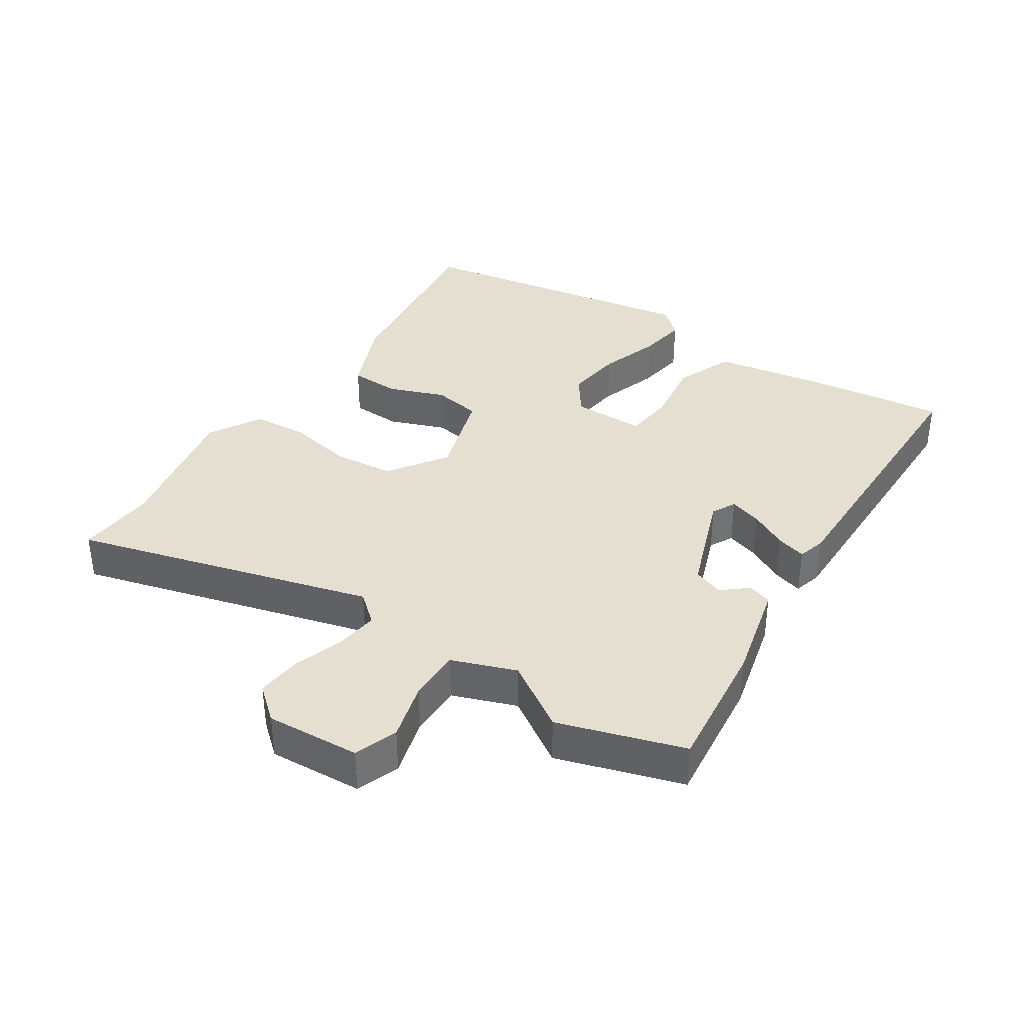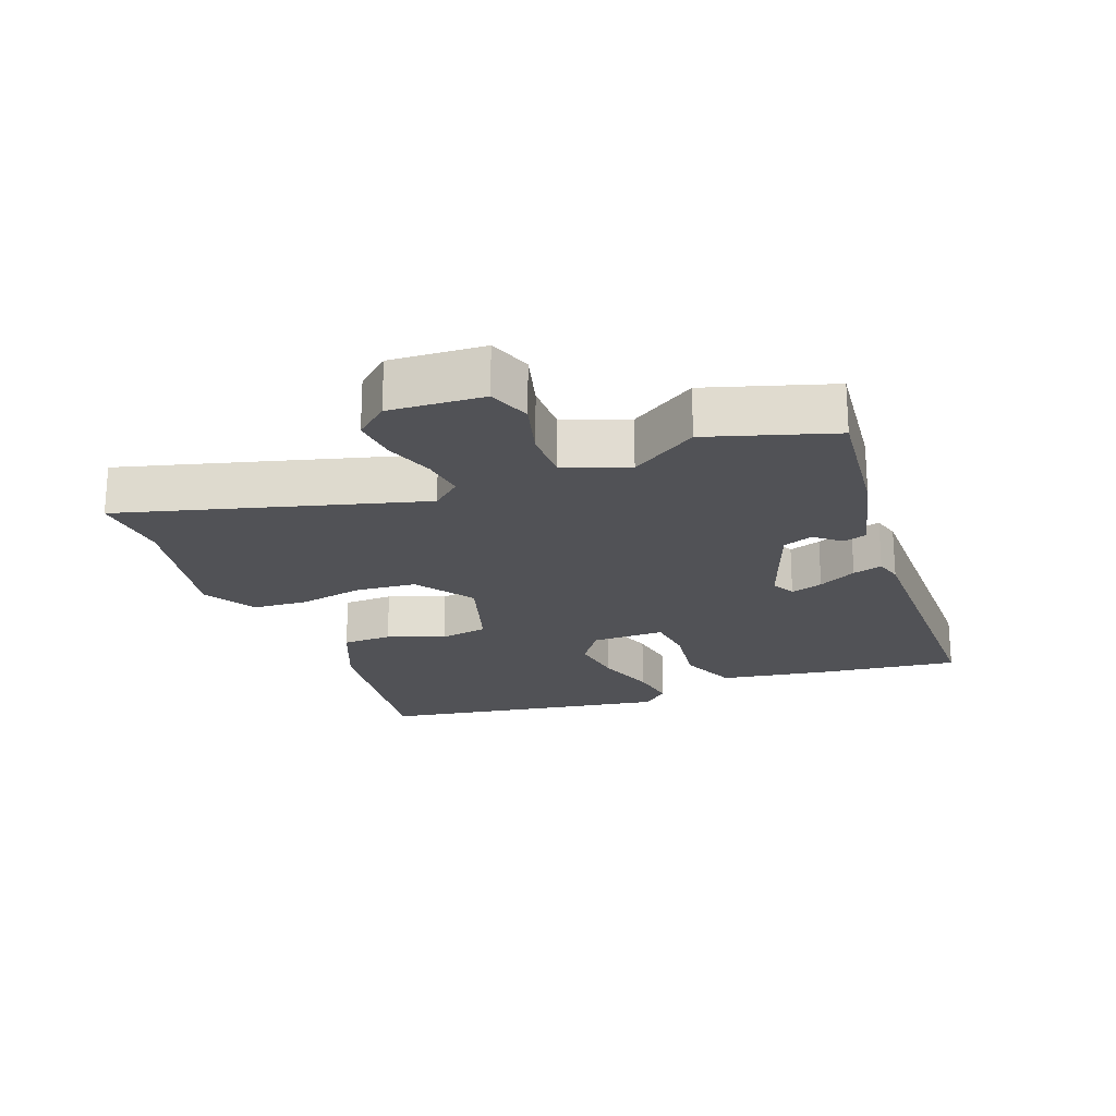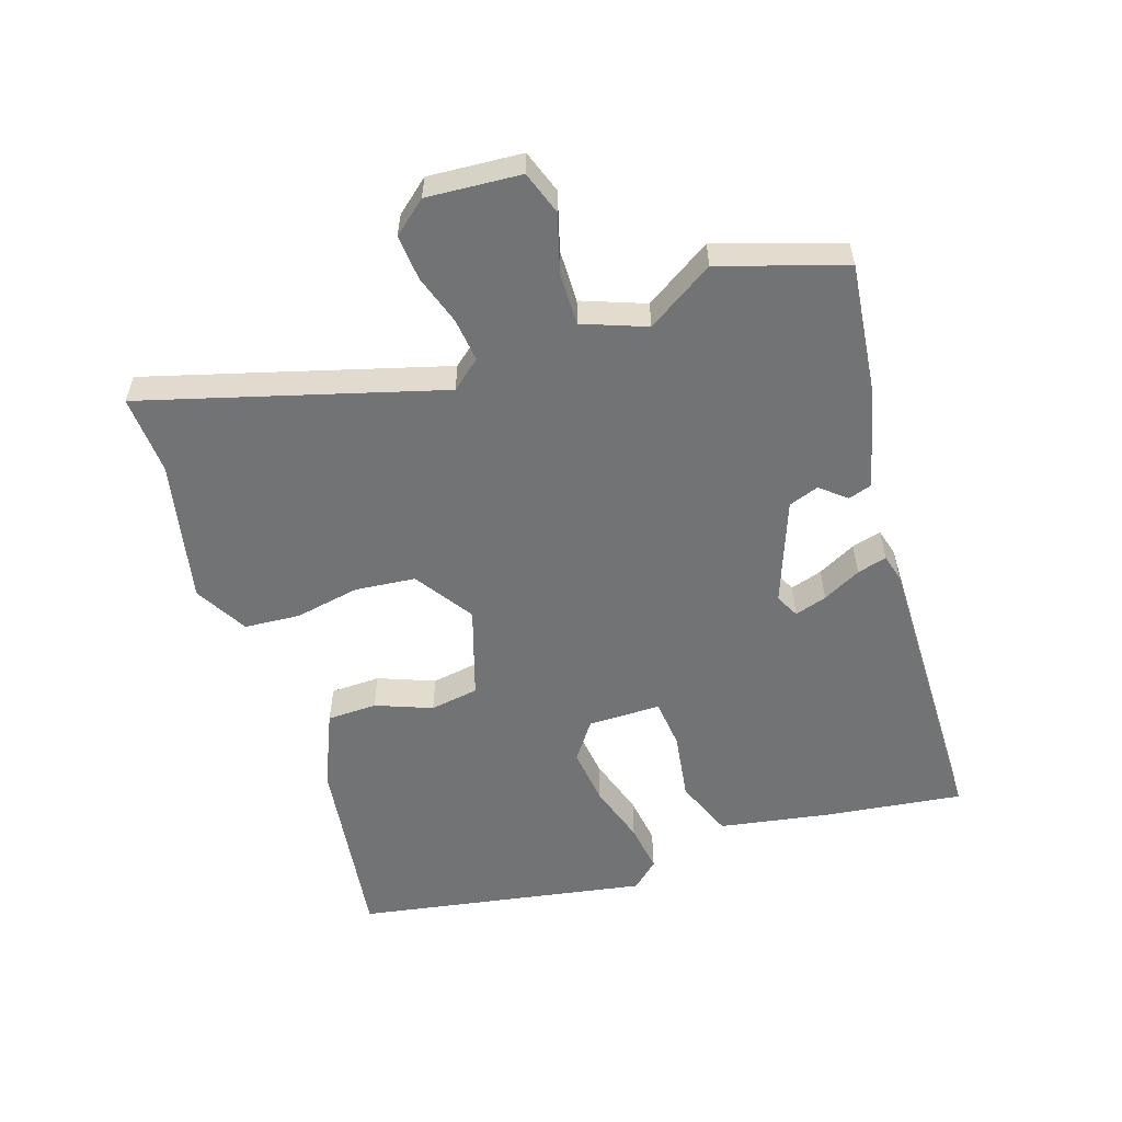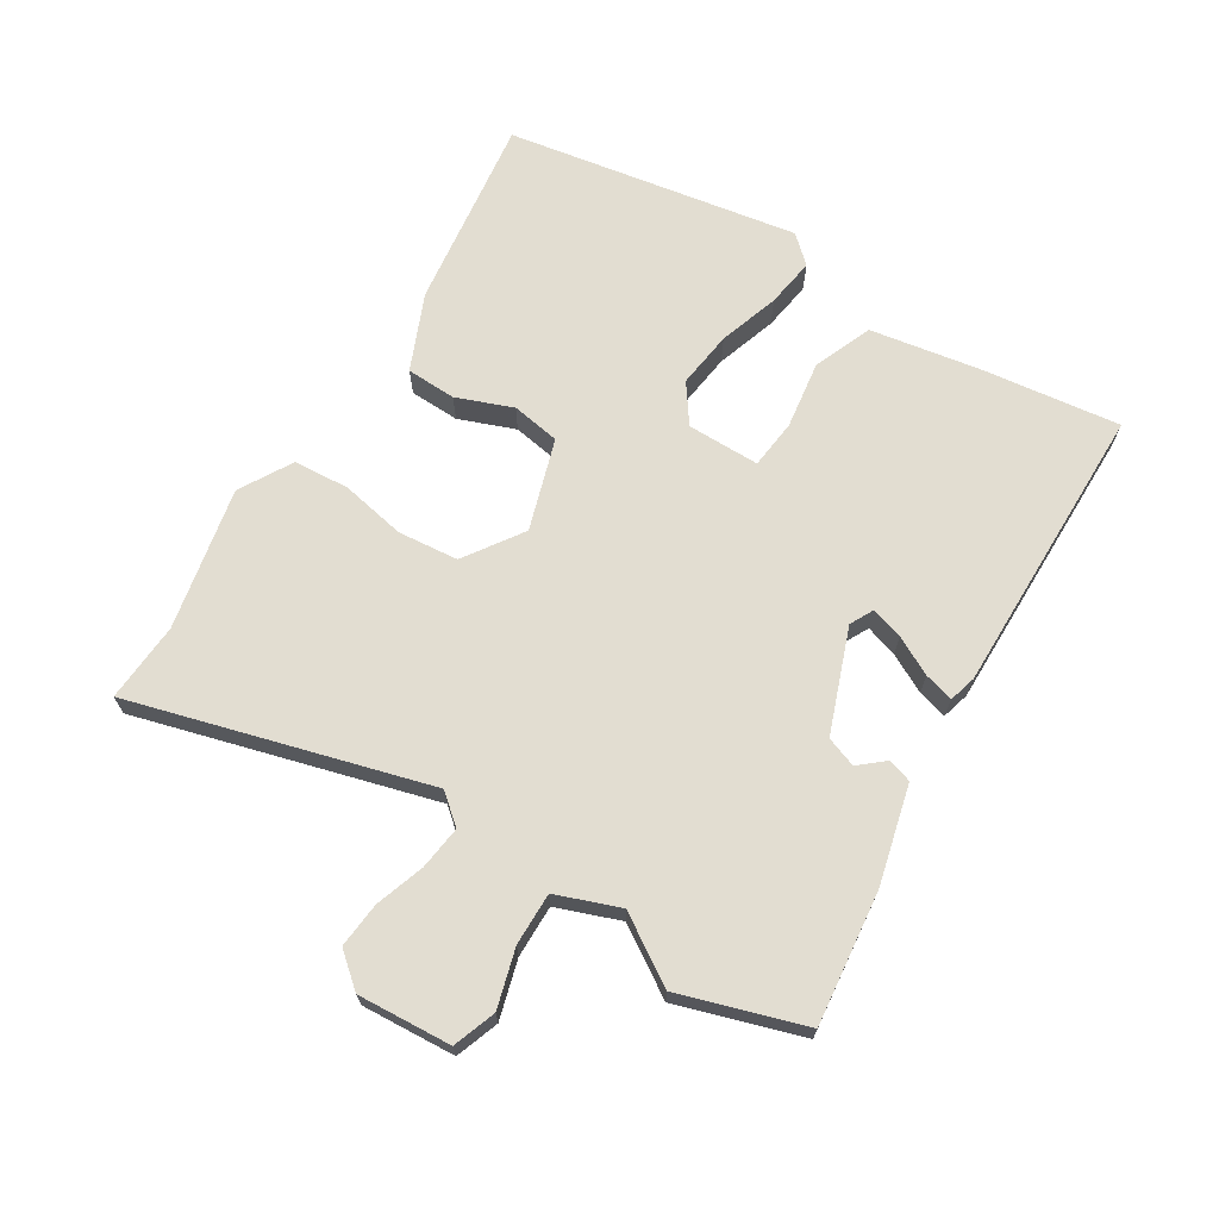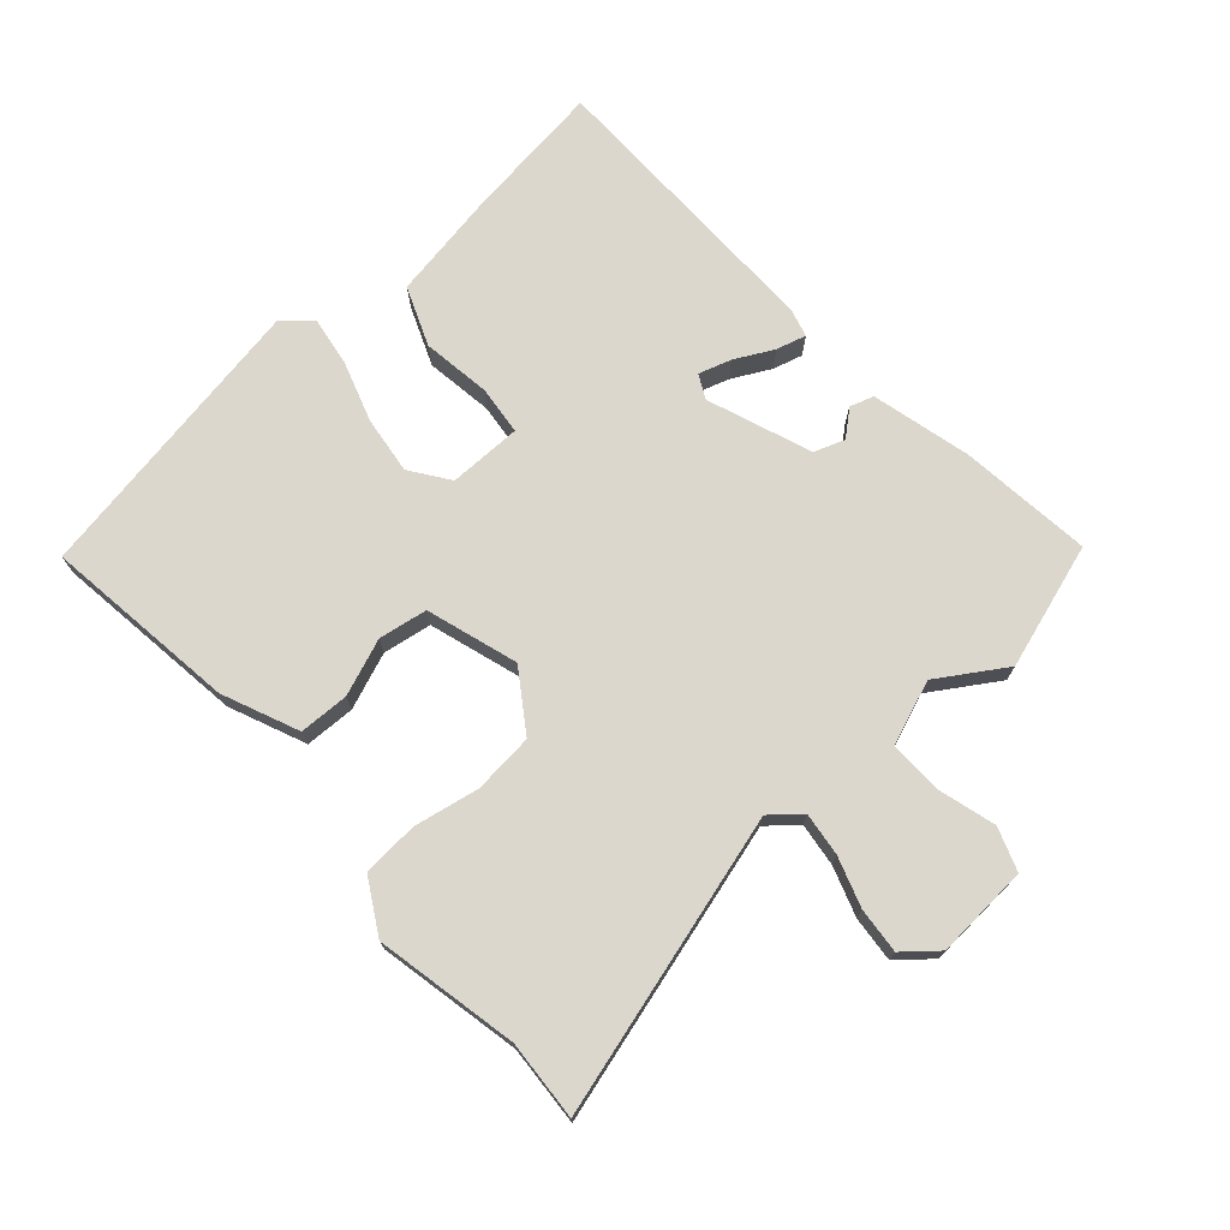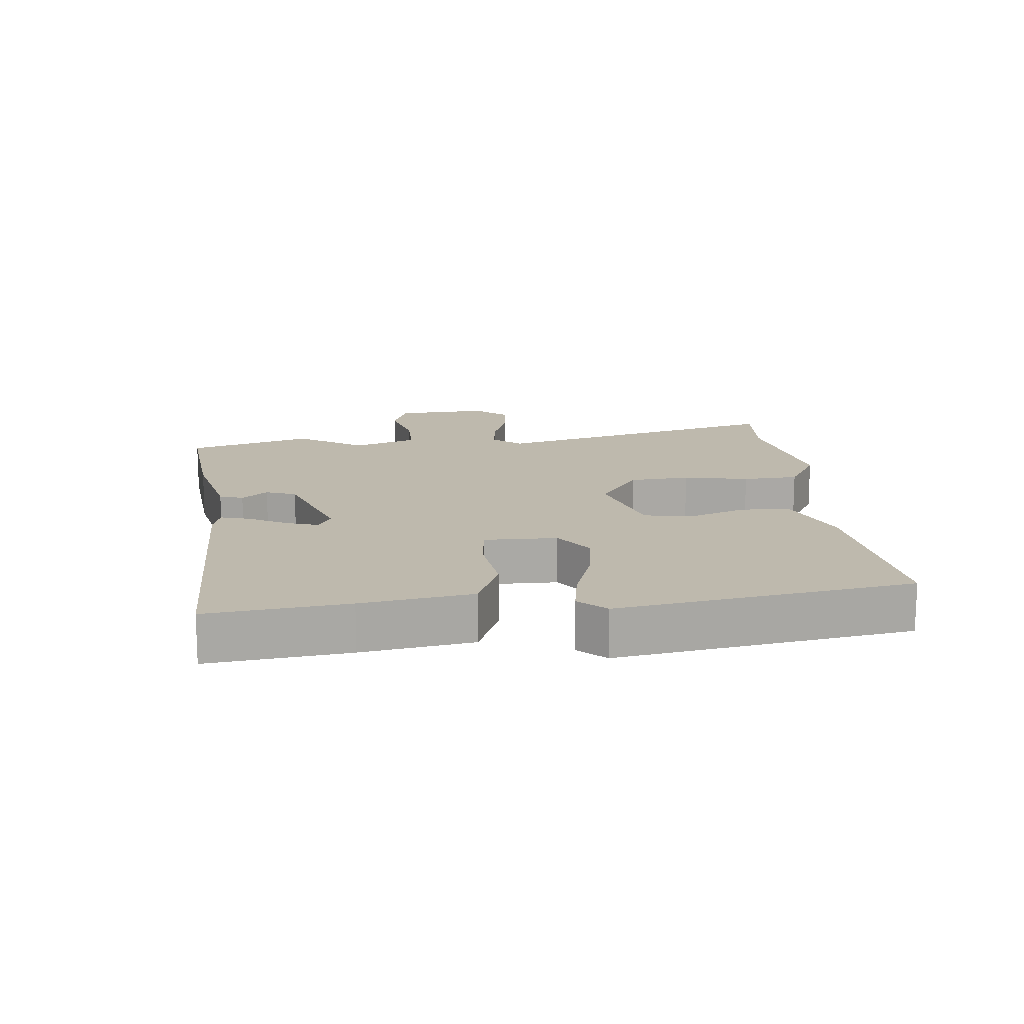
<metadata>
{"format":"obj","ext":"obj","renderer":"f3d","projection":"perspective","resolution":1024,"background":"white","views":[{"elev":36.8,"azim":122.9,"up":"+Y"},{"elev":-21.2,"azim":110.5,"up":"+Y"},{"elev":-55.9,"azim":107.3,"up":"+Y"},{"elev":68.5,"azim":121.2,"up":"+Y"},{"elev":72.9,"azim":47.7,"up":"+Y"},{"elev":15.1,"azim":-95.7,"up":"+Y"}]}
</metadata>
<code>
v -0.442 0.07 0.518
v -0.147 0.07 0.482
v -0.031 0.07 0.434
v -0.028 0.07 0.358
v -0.06 0.07 0.272
v -0.047 0.07 0.198
v 0.092 0.07 0.156
v 0.18 0.07 0.217
v 0.188 0.07 0.309
v 0.168 0.07 0.408
v 0.173 0.07 0.493
v 0.253 0.07 0.54
v 0.47 0.07 0.498
v 0.591 0.07 0.507
v 0.469 0.07 0.054
v 0.507 0.07 0.01
v 0.573 0.07 0.019
v 0.648 0.07 0.045
v 0.717 0.07 0.052
v 0.76 0.07 0.002
v 0.752 0.07 -0.141
v 0.687 0.07 -0.165
v 0.598 0.07 -0.141
v 0.518 0.07 -0.141
v 0.483 0.07 -0.238
v 0.549 0.07 -0.339
v 0.491 0.07 -0.529
v 0.289 0.07 -0.508
v 0.138 0.07 -0.472
v 0.126 0.07 -0.436
v 0.158 0.07 -0.397
v 0.141 0.07 -0.351
v -0.017 0.07 -0.294
v -0.053 0.07 -0.313
v -0.037 0.07 -0.362
v -0.006 0.07 -0.42
v 0.007 0.07 -0.465
v -0.035 0.07 -0.477
v -0.482 0.07 -0.477
v -0.457 0.07 -0.265
v -0.43 0.07 -0.097
v -0.341 0.07 -0.06
v -0.237 0.07 -0.074
v -0.162 0.07 -0.065
v -0.163 0.07 0.046
v -0.222 0.07 0.087
v -0.309 0.07 0.075
v -0.401 0.07 0.044
v -0.476 0.07 0.032
v -0.514 0.07 0.073
v -0.442 0 0.518
v -0.147 0 0.482
v -0.031 0 0.434
v -0.028 0 0.358
v -0.06 0 0.272
v -0.047 0 0.198
v 0.092 0 0.156
v 0.18 0 0.217
v 0.188 0 0.309
v 0.168 0 0.408
v 0.173 0 0.493
v 0.253 0 0.54
v 0.47 0 0.498
v 0.591 0 0.507
v 0.469 0 0.054
v 0.507 0 0.01
v 0.573 0 0.019
v 0.648 0 0.045
v 0.717 0 0.052
v 0.76 0 0.002
v 0.752 0 -0.141
v 0.687 0 -0.165
v 0.598 0 -0.141
v 0.518 0 -0.141
v 0.483 0 -0.238
v 0.549 0 -0.339
v 0.491 0 -0.529
v 0.289 0 -0.508
v 0.138 0 -0.472
v 0.126 0 -0.436
v 0.158 0 -0.397
v 0.141 0 -0.351
v -0.017 0 -0.294
v -0.053 0 -0.313
v -0.037 0 -0.362
v -0.006 0 -0.42
v 0.007 0 -0.465
v -0.035 0 -0.477
v -0.482 0 -0.477
v -0.457 0 -0.265
v -0.43 0 -0.097
v -0.341 0 -0.06
v -0.237 0 -0.074
v -0.162 0 -0.065
v -0.163 0 0.046
v -0.222 0 0.087
v -0.309 0 0.075
v -0.401 0 0.044
v -0.476 0 0.032
v -0.514 0 0.073
f 3 4 5
f 2 3 5
f 1 2 5
f 50 1 5
f 49 50 5
f 48 49 5
f 47 48 5
f 46 47 5 6
f 45 46 6 7
f 44 45 7
f 41 42 43
f 40 41 43
f 39 40 43
f 38 39 43
f 37 38 43
f 36 37 43
f 35 36 43
f 34 35 43 44
f 44 7 8
f 34 44 8
f 33 34 8
f 29 30 31
f 28 29 31
f 27 28 31
f 26 27 31
f 25 26 31
f 24 25 31 32
f 21 22 23
f 20 21 23
f 19 20 23
f 18 19 23
f 17 18 23
f 16 17 23 24
f 32 33 8
f 24 32 8
f 16 24 8
f 15 16 8
f 11 12 13
f 10 11 13
f 9 10 13
f 13 14 15
f 9 13 15
f 8 9 15
f 55 54 53
f 55 53 52
f 55 52 51
f 55 51 100
f 55 100 99
f 55 99 98
f 55 98 97
f 56 55 97 96
f 57 56 96 95
f 57 95 94
f 93 92 91
f 93 91 90
f 93 90 89
f 93 89 88
f 93 88 87
f 93 87 86
f 93 86 85
f 94 93 85 84
f 58 57 94
f 58 94 84
f 58 84 83
f 81 80 79
f 81 79 78
f 81 78 77
f 81 77 76
f 81 76 75
f 82 81 75 74
f 73 72 71
f 73 71 70
f 73 70 69
f 73 69 68
f 73 68 67
f 74 73 67 66
f 58 83 82
f 58 82 74
f 58 74 66
f 58 66 65
f 63 62 61
f 63 61 60
f 63 60 59
f 65 64 63
f 65 63 59
f 65 59 58
f 1 51 52 2
f 2 52 53 3
f 3 53 54 4
f 4 54 55 5
f 5 55 56 6
f 6 56 57 7
f 7 57 58 8
f 8 58 59 9
f 9 59 60 10
f 10 60 61 11
f 11 61 62 12
f 12 62 63 13
f 13 63 64 14
f 14 64 65 15
f 15 65 66 16
f 16 66 67 17
f 17 67 68 18
f 18 68 69 19
f 19 69 70 20
f 20 70 71 21
f 21 71 72 22
f 22 72 73 23
f 23 73 74 24
f 24 74 75 25
f 25 75 76 26
f 26 76 77 27
f 27 77 78 28
f 28 78 79 29
f 29 79 80 30
f 30 80 81 31
f 31 81 82 32
f 32 82 83 33
f 33 83 84 34
f 34 84 85 35
f 35 85 86 36
f 36 86 87 37
f 37 87 88 38
f 38 88 89 39
f 39 89 90 40
f 40 90 91 41
f 41 91 92 42
f 42 92 93 43
f 43 93 94 44
f 44 94 95 45
f 45 95 96 46
f 46 96 97 47
f 47 97 98 48
f 48 98 99 49
f 49 99 100 50
f 50 100 51 1

</code>
